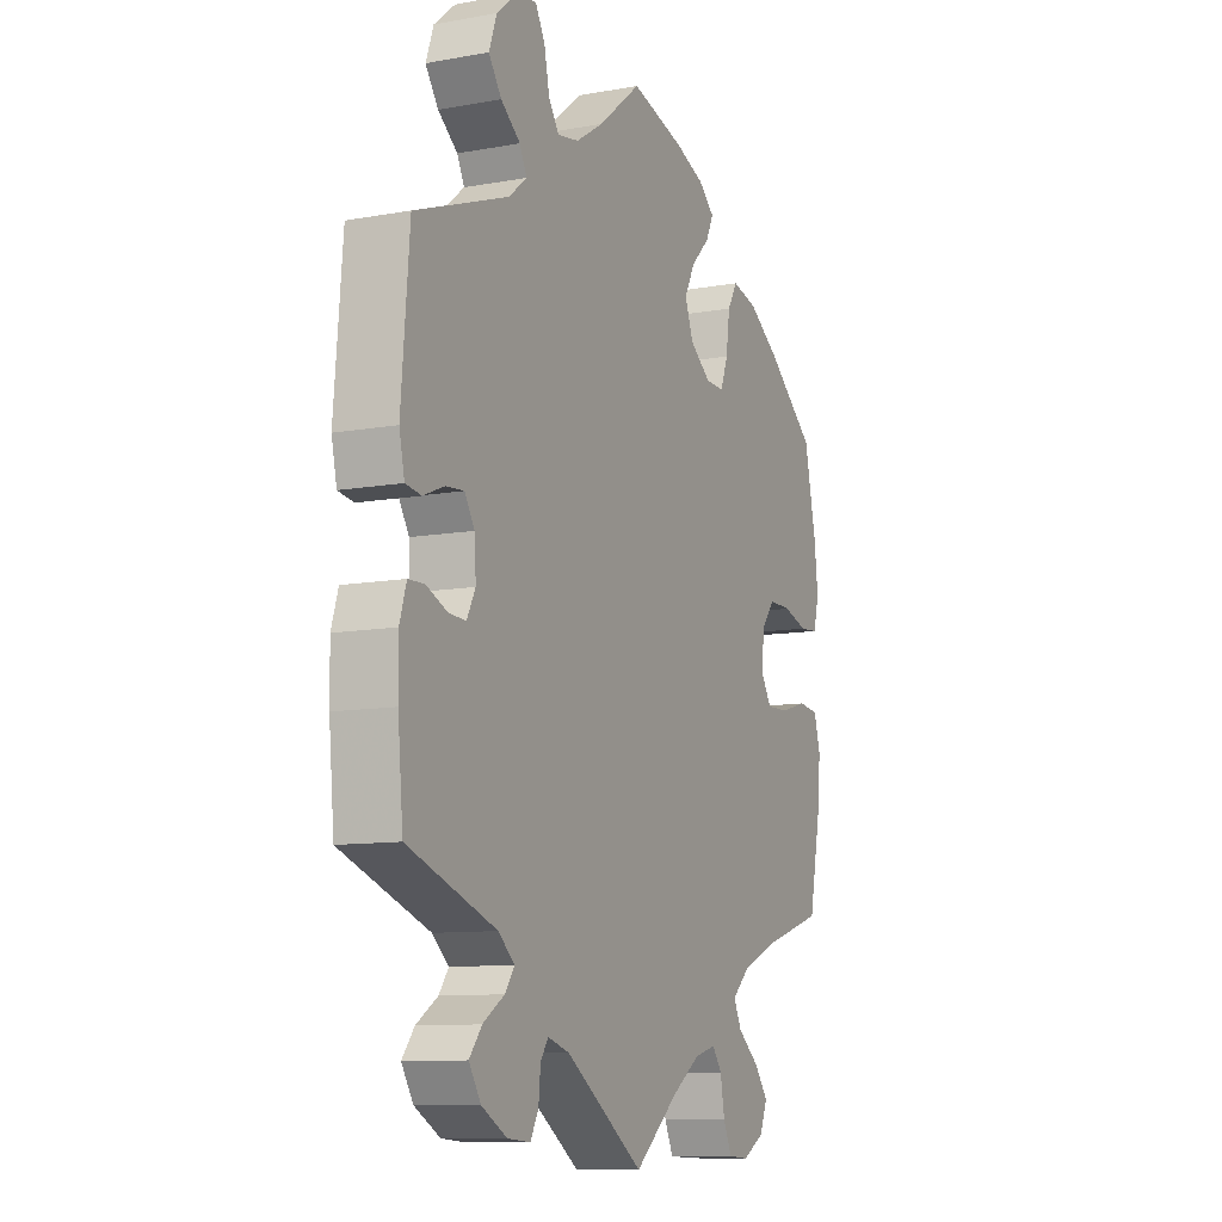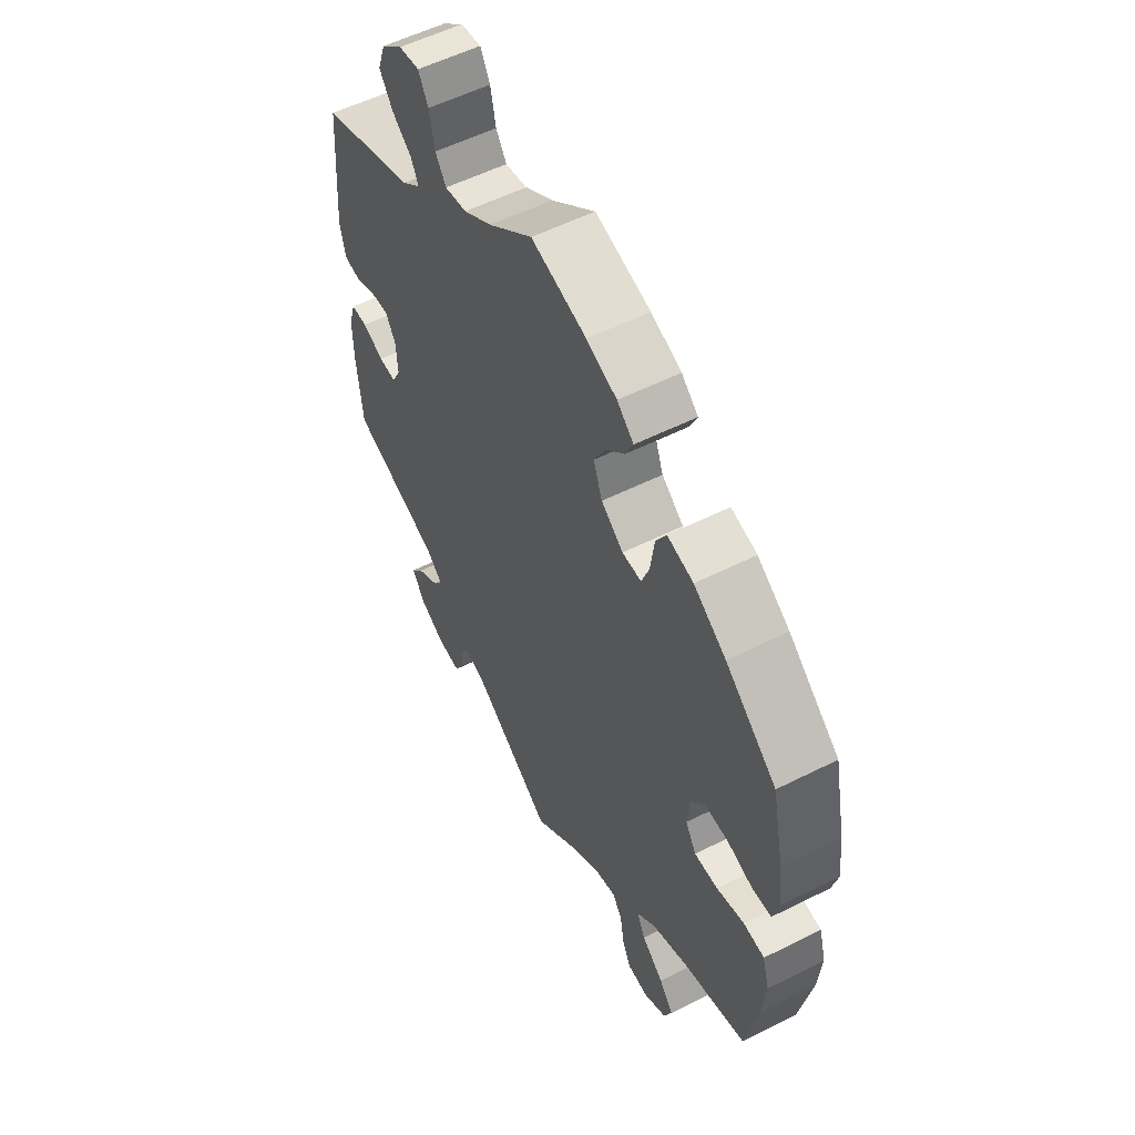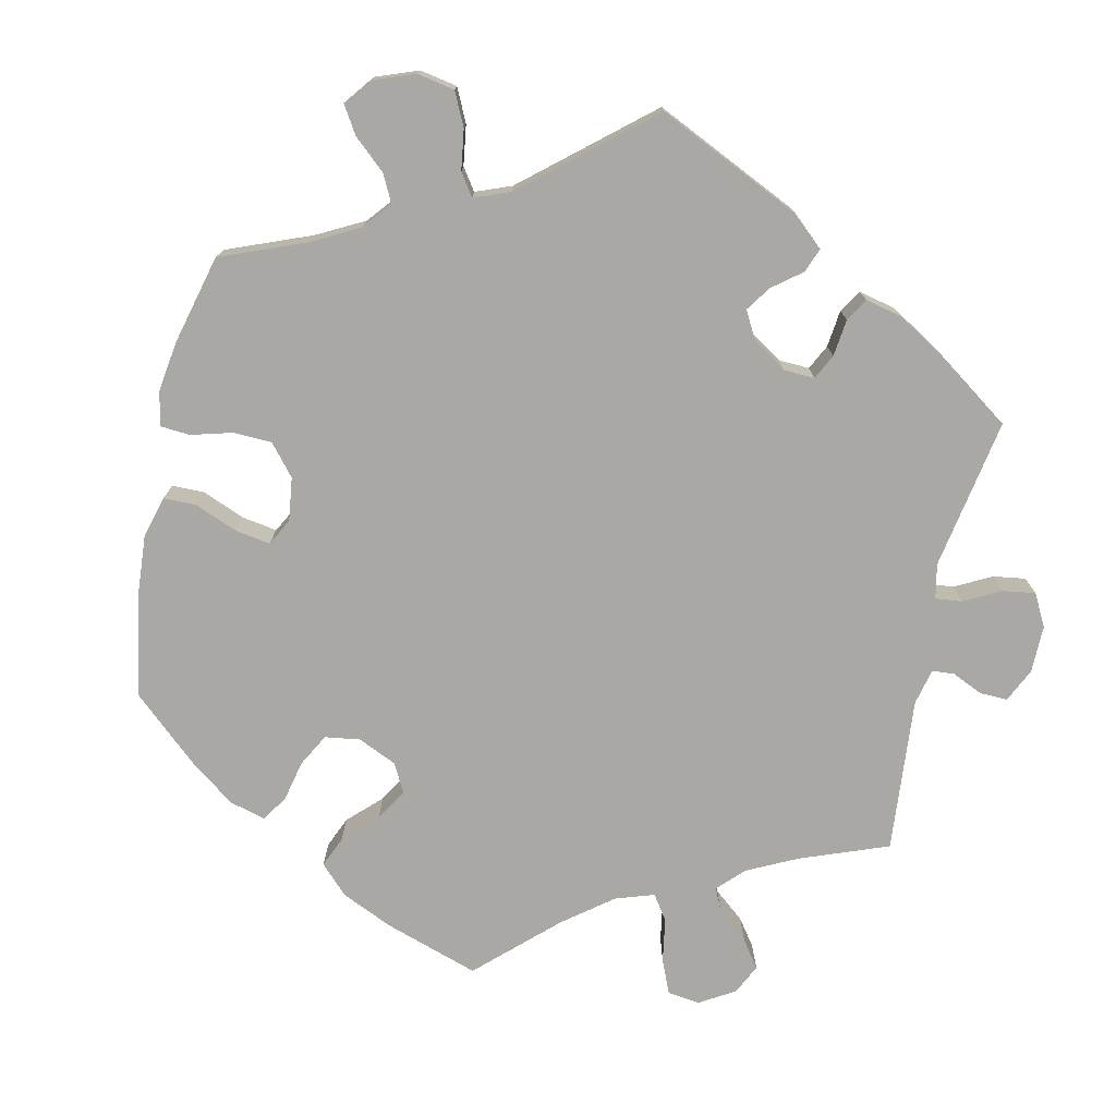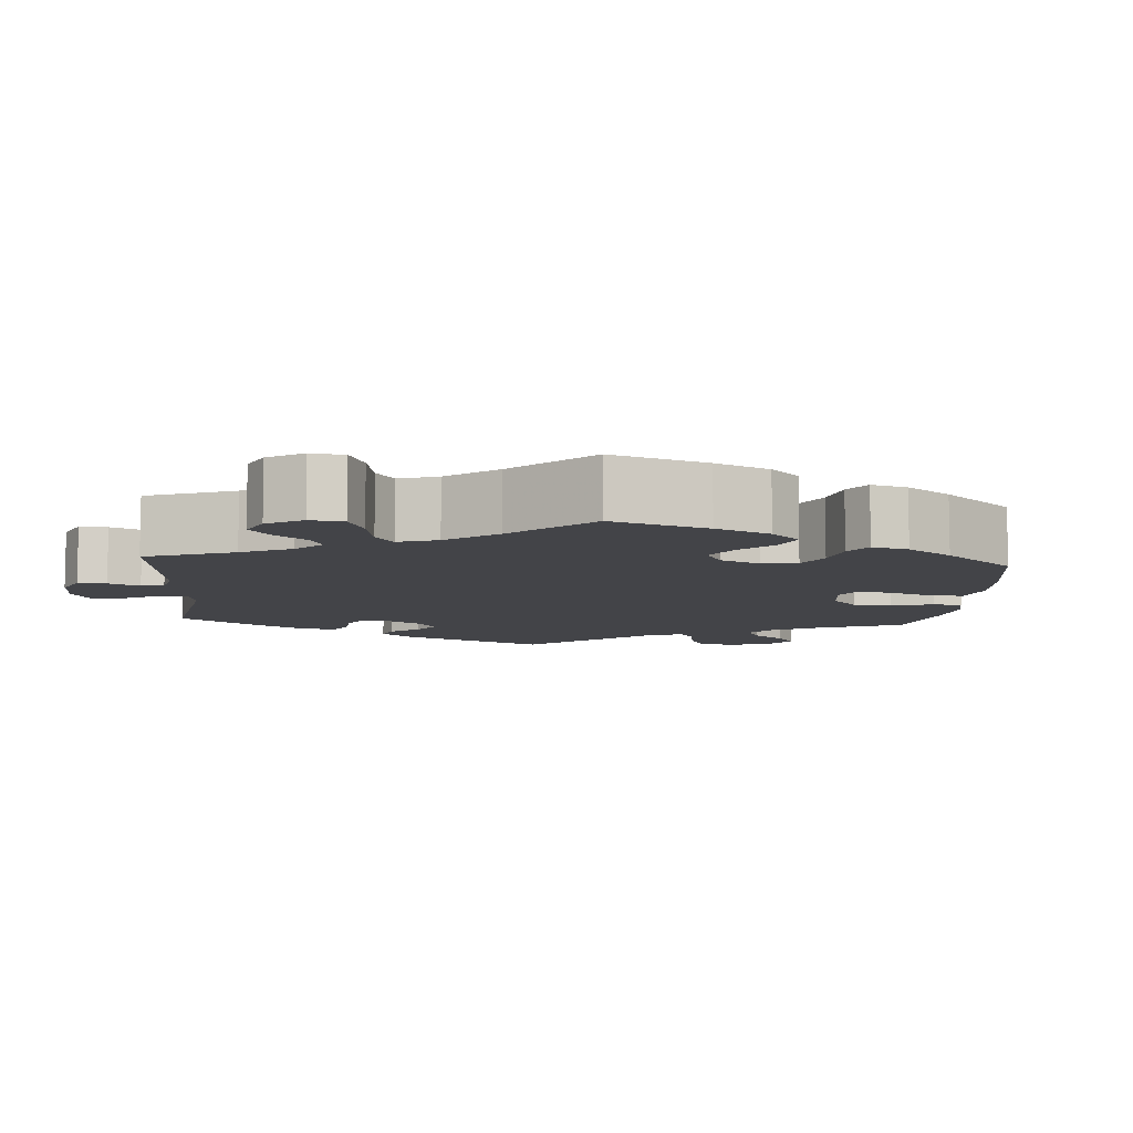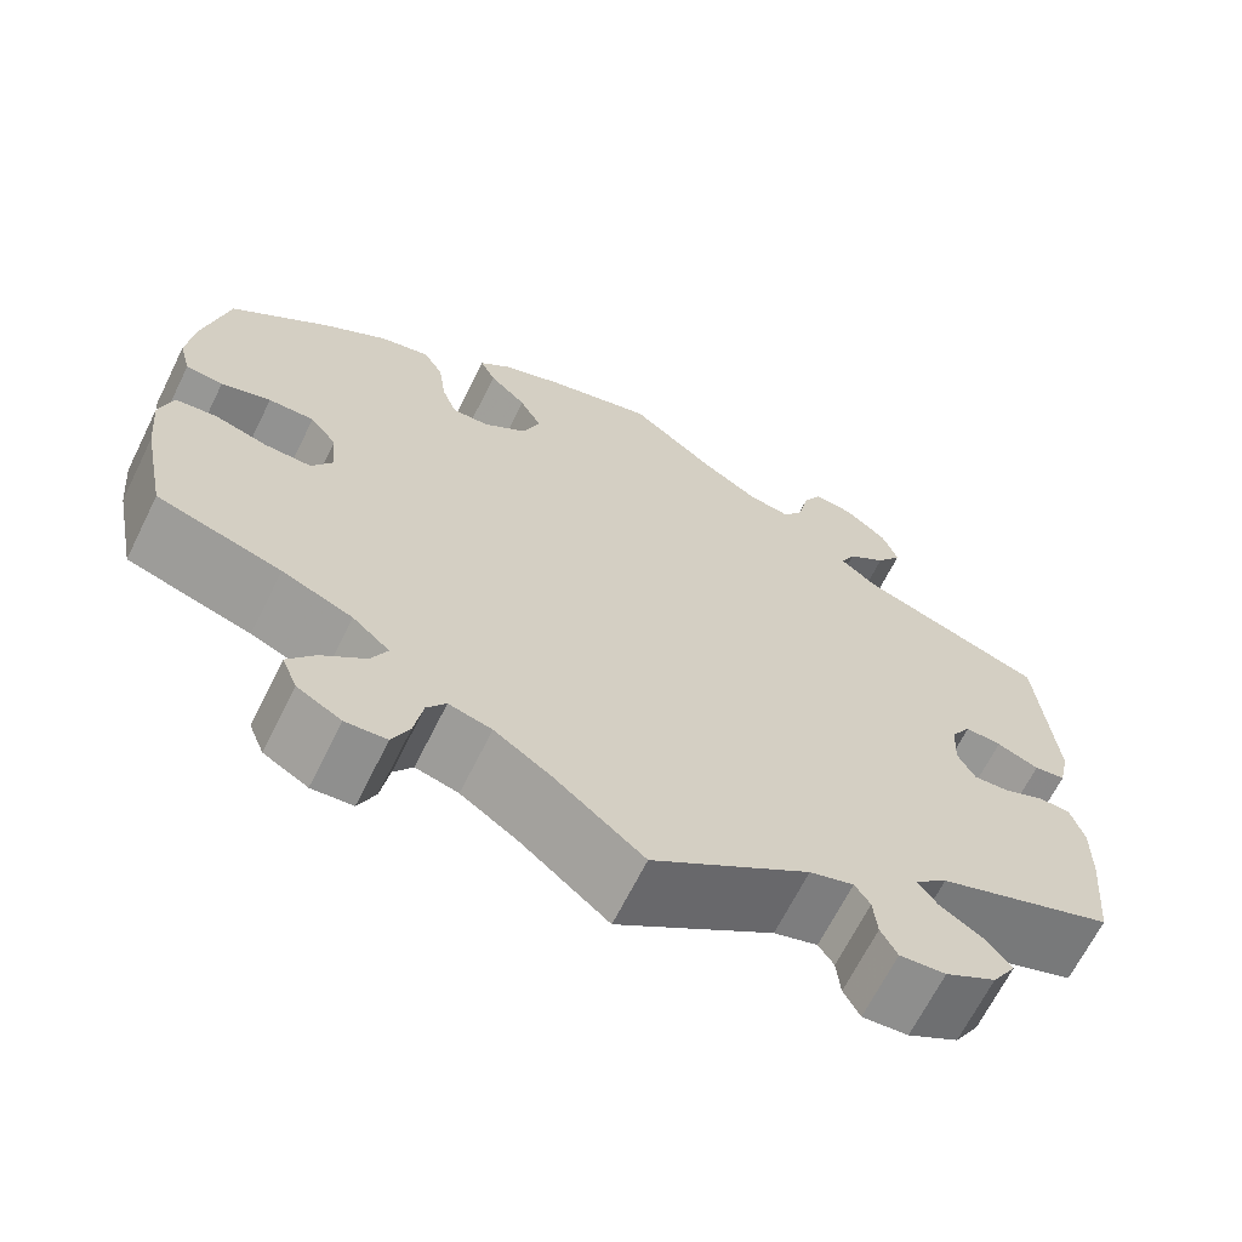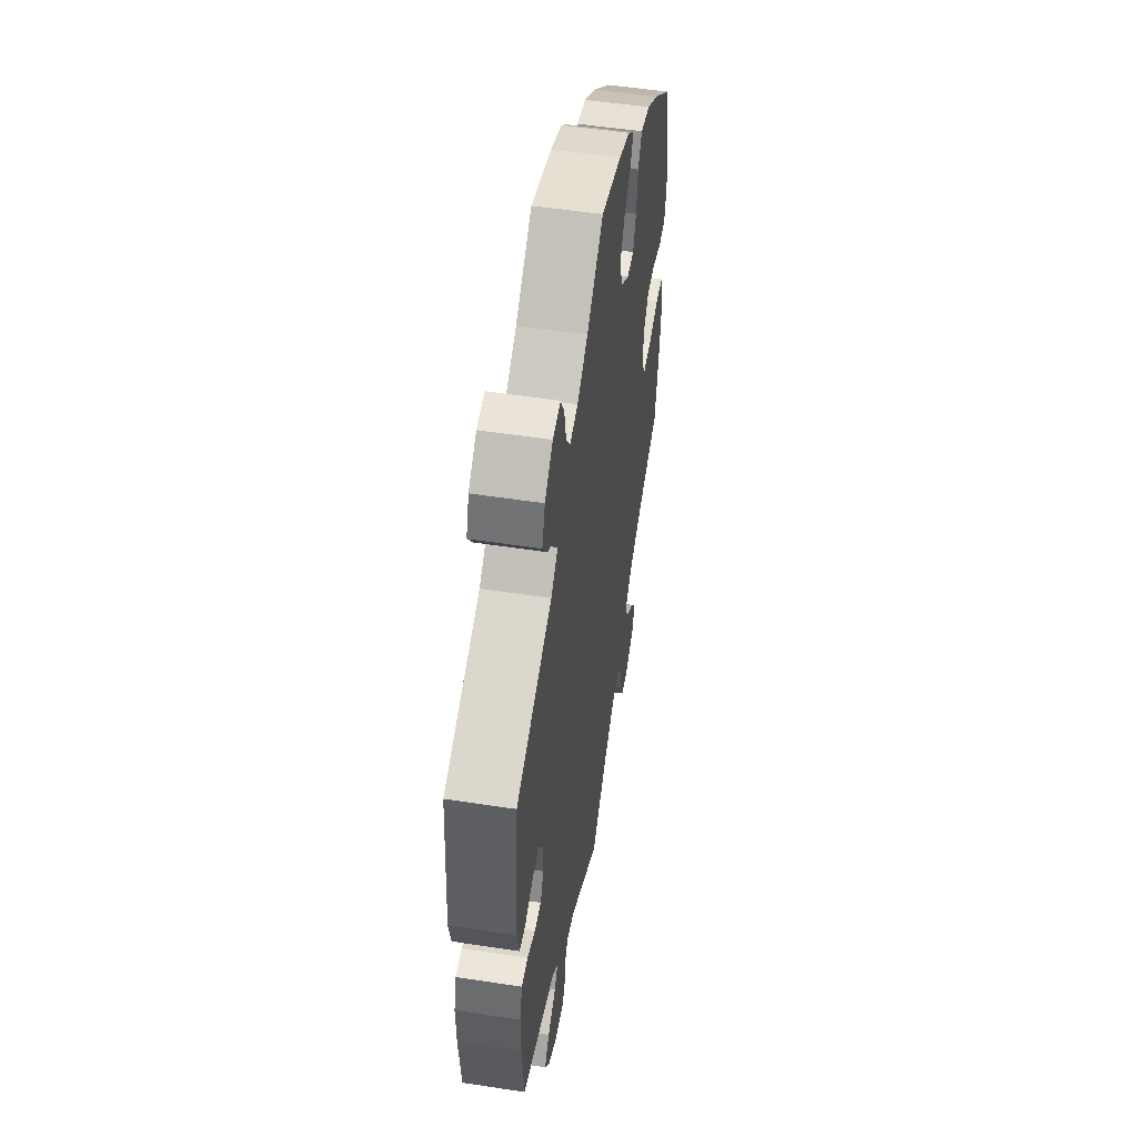
<metadata>
{"format":"obj","ext":"obj","renderer":"f3d","projection":"perspective","resolution":1024,"background":"white","views":[{"elev":-10.1,"azim":114.9,"up":"+Z"},{"elev":55.7,"azim":-117.8,"up":"+Z"},{"elev":-75.1,"azim":47.9,"up":"+Y"},{"elev":-8.2,"azim":-124.4,"up":"+Y"},{"elev":-66.7,"azim":-26.4,"up":"+Z"},{"elev":52.2,"azim":99.4,"up":"+Z"}]}
</metadata>
<code>
v 0.091 0.07 0.505
v 0.149 0.07 0.468
v 0.194 0.07 0.46
v 0.216 0.07 0.493
v 0.227 0.07 0.546
v 0.247 0.07 0.583
v 0.289 0.07 0.577
v 0.333 0.07 0.54
v 0.349 0.07 0.494
v 0.322 0.07 0.455
v 0.281 0.07 0.423
v 0.266 0.07 0.392
v 0.304 0.07 0.361
v 0.5 0.07 0.289
v 0.517 0.07 0.084
v 0.506 0.07 0.033
v 0.473 0.07 0.028
v 0.429 0.07 0.046
v 0.391 0.07 0.049
v 0.37 0.07 0.015
v 0.367 0.07 -0.038
v 0.385 0.07 -0.073
v 0.421 0.07 -0.071
v 0.465 0.07 -0.052
v 0.499 0.07 -0.053
v 0.513 0.07 -0.099
v 0.512 0.07 -0.17
v 0.501 0.07 -0.288
v 0.316 0.07 -0.355
v 0.282 0.07 -0.385
v 0.302 0.07 -0.413
v 0.347 0.07 -0.442
v 0.373 0.07 -0.475
v 0.348 0.07 -0.515
v 0.295 0.07 -0.545
v 0.247 0.07 -0.549
v 0.23 0.07 -0.517
v 0.226 0.07 -0.474
v 0.21 0.07 -0.45
v 0.164 0.07 -0.464
v 0 0.07 -0.578
v -0.093 0.07 -0.501
v -0.152 0.07 -0.461
v -0.197 0.07 -0.449
v -0.217 0.07 -0.477
v -0.226 0.07 -0.528
v -0.244 0.07 -0.567
v -0.287 0.07 -0.57
v -0.333 0.07 -0.544
v -0.349 0.07 -0.505
v -0.32 0.07 -0.467
v -0.275 0.07 -0.43
v -0.258 0.07 -0.395
v -0.297 0.07 -0.36
v -0.371 0.07 -0.329
v -0.501 0.07 -0.289
v -0.526 0.07 -0.165
v -0.533 0.07 -0.091
v -0.519 0.07 -0.042
v -0.476 0.07 -0.037
v -0.42 0.07 -0.053
v -0.372 0.07 -0.054
v -0.35 0.07 -0.018
v -0.355 0.07 0.036
v -0.383 0.07 0.072
v -0.431 0.07 0.071
v -0.483 0.07 0.055
v -0.522 0.07 0.058
v -0.534 0.07 0.104
v -0.526 0.07 0.173
v -0.501 0.07 0.289
v -0.397 0.07 0.374
v -0.331 0.07 0.418
v -0.278 0.07 0.431
v -0.257 0.07 0.395
v -0.249 0.07 0.336
v -0.233 0.07 0.293
v -0.194 0.07 0.294
v -0.149 0.07 0.328
v -0.131 0.07 0.376
v -0.154 0.07 0.42
v -0.193 0.07 0.459
v -0.209 0.07 0.493
v -0.175 0.07 0.523
v -0.113 0.07 0.547
v 0 0.07 0.578
v 0.091 0 0.505
v 0.149 0 0.468
v 0.194 0 0.46
v 0.216 0 0.493
v 0.227 0 0.546
v 0.247 0 0.583
v 0.289 0 0.577
v 0.333 0 0.54
v 0.349 0 0.494
v 0.322 0 0.455
v 0.281 0 0.423
v 0.266 0 0.392
v 0.304 0 0.361
v 0.5 0 0.289
v 0.517 0 0.084
v 0.506 0 0.033
v 0.473 0 0.028
v 0.429 0 0.046
v 0.391 0 0.049
v 0.37 0 0.015
v 0.367 0 -0.038
v 0.385 0 -0.073
v 0.421 0 -0.071
v 0.465 0 -0.052
v 0.499 0 -0.053
v 0.513 0 -0.099
v 0.512 0 -0.17
v 0.501 0 -0.288
v 0.316 0 -0.355
v 0.282 0 -0.385
v 0.302 0 -0.413
v 0.347 0 -0.442
v 0.373 0 -0.475
v 0.348 0 -0.515
v 0.295 0 -0.545
v 0.247 0 -0.549
v 0.23 0 -0.517
v 0.226 0 -0.474
v 0.21 0 -0.45
v 0.164 0 -0.464
v 0 0 -0.578
v -0.093 0 -0.501
v -0.152 0 -0.461
v -0.197 0 -0.449
v -0.217 0 -0.477
v -0.226 0 -0.528
v -0.244 0 -0.567
v -0.287 0 -0.57
v -0.333 0 -0.544
v -0.349 0 -0.505
v -0.32 0 -0.467
v -0.275 0 -0.43
v -0.258 0 -0.395
v -0.297 0 -0.36
v -0.371 0 -0.329
v -0.501 0 -0.289
v -0.526 0 -0.165
v -0.533 0 -0.091
v -0.519 0 -0.042
v -0.476 0 -0.037
v -0.42 0 -0.053
v -0.372 0 -0.054
v -0.35 0 -0.018
v -0.355 0 0.036
v -0.383 0 0.072
v -0.431 0 0.071
v -0.483 0 0.055
v -0.522 0 0.058
v -0.534 0 0.104
v -0.526 0 0.173
v -0.501 0 0.289
v -0.397 0 0.374
v -0.331 0 0.418
v -0.278 0 0.431
v -0.257 0 0.395
v -0.249 0 0.336
v -0.233 0 0.293
v -0.194 0 0.294
v -0.149 0 0.328
v -0.131 0 0.376
v -0.154 0 0.42
v -0.193 0 0.459
v -0.209 0 0.493
v -0.175 0 0.523
v -0.113 0 0.547
v 0 0 0.578
f 85 86 1
f 84 85 1 2
f 81 82 83 84
f 80 81 84 2
f 79 80 2 3
f 78 79 3
f 73 74 75 76
f 73 76 77
f 72 73 77
f 71 72 77
f 70 71 77
f 69 70 77 78
f 66 67 68 69
f 65 66 69 78
f 58 59 60 61
f 58 61 62
f 55 56 57 58
f 54 55 58 62
f 53 54 62 63
f 49 50 51 52
f 47 48 49 52
f 45 46 47 52
f 44 45 52 53
f 43 44 53 63
f 40 41 42
f 39 40 42 43
f 35 36 37 38
f 35 38 39
f 34 35 39
f 31 32 33 34
f 30 31 34 39
f 26 27 28 29
f 26 29 30
f 23 24 25 26
f 22 23 26 30
f 21 22 30 39
f 15 16 17 18
f 13 14 15 18
f 12 13 18 19
f 8 9 10 11
f 8 11 12
f 7 8 12
f 4 5 6 7
f 3 4 7 12
f 64 65 78 3
f 20 21 39 43
f 20 43 63 64
f 19 20 64
f 3 12 19 64
f 87 172 171
f 88 87 171 170
f 170 169 168 167
f 88 170 167 166
f 89 88 166 165
f 89 165 164
f 162 161 160 159
f 163 162 159
f 163 159 158
f 163 158 157
f 163 157 156
f 164 163 156 155
f 155 154 153 152
f 164 155 152 151
f 147 146 145 144
f 148 147 144
f 144 143 142 141
f 148 144 141 140
f 149 148 140 139
f 138 137 136 135
f 138 135 134 133
f 138 133 132 131
f 139 138 131 130
f 149 139 130 129
f 128 127 126
f 129 128 126 125
f 124 123 122 121
f 125 124 121
f 125 121 120
f 120 119 118 117
f 125 120 117 116
f 115 114 113 112
f 116 115 112
f 112 111 110 109
f 116 112 109 108
f 125 116 108 107
f 104 103 102 101
f 104 101 100 99
f 105 104 99 98
f 97 96 95 94
f 98 97 94
f 98 94 93
f 93 92 91 90
f 98 93 90 89
f 89 164 151 150
f 129 125 107 106
f 150 149 129 106
f 150 106 105
f 150 105 98 89
f 1 87 88 2
f 2 88 89 3
f 3 89 90 4
f 4 90 91 5
f 5 91 92 6
f 6 92 93 7
f 7 93 94 8
f 8 94 95 9
f 9 95 96 10
f 10 96 97 11
f 11 97 98 12
f 12 98 99 13
f 13 99 100 14
f 14 100 101 15
f 15 101 102 16
f 16 102 103 17
f 17 103 104 18
f 18 104 105 19
f 19 105 106 20
f 20 106 107 21
f 21 107 108 22
f 22 108 109 23
f 23 109 110 24
f 24 110 111 25
f 25 111 112 26
f 26 112 113 27
f 27 113 114 28
f 28 114 115 29
f 29 115 116 30
f 30 116 117 31
f 31 117 118 32
f 32 118 119 33
f 33 119 120 34
f 34 120 121 35
f 35 121 122 36
f 36 122 123 37
f 37 123 124 38
f 38 124 125 39
f 39 125 126 40
f 40 126 127 41
f 41 127 128 42
f 42 128 129 43
f 43 129 130 44
f 44 130 131 45
f 45 131 132 46
f 46 132 133 47
f 47 133 134 48
f 48 134 135 49
f 49 135 136 50
f 50 136 137 51
f 51 137 138 52
f 52 138 139 53
f 53 139 140 54
f 54 140 141 55
f 55 141 142 56
f 56 142 143 57
f 57 143 144 58
f 58 144 145 59
f 59 145 146 60
f 60 146 147 61
f 61 147 148 62
f 62 148 149 63
f 63 149 150 64
f 64 150 151 65
f 65 151 152 66
f 66 152 153 67
f 67 153 154 68
f 68 154 155 69
f 69 155 156 70
f 70 156 157 71
f 71 157 158 72
f 72 158 159 73
f 73 159 160 74
f 74 160 161 75
f 75 161 162 76
f 76 162 163 77
f 77 163 164 78
f 78 164 165 79
f 79 165 166 80
f 80 166 167 81
f 81 167 168 82
f 82 168 169 83
f 83 169 170 84
f 84 170 171 85
f 85 171 172 86
f 86 172 87 1

</code>
